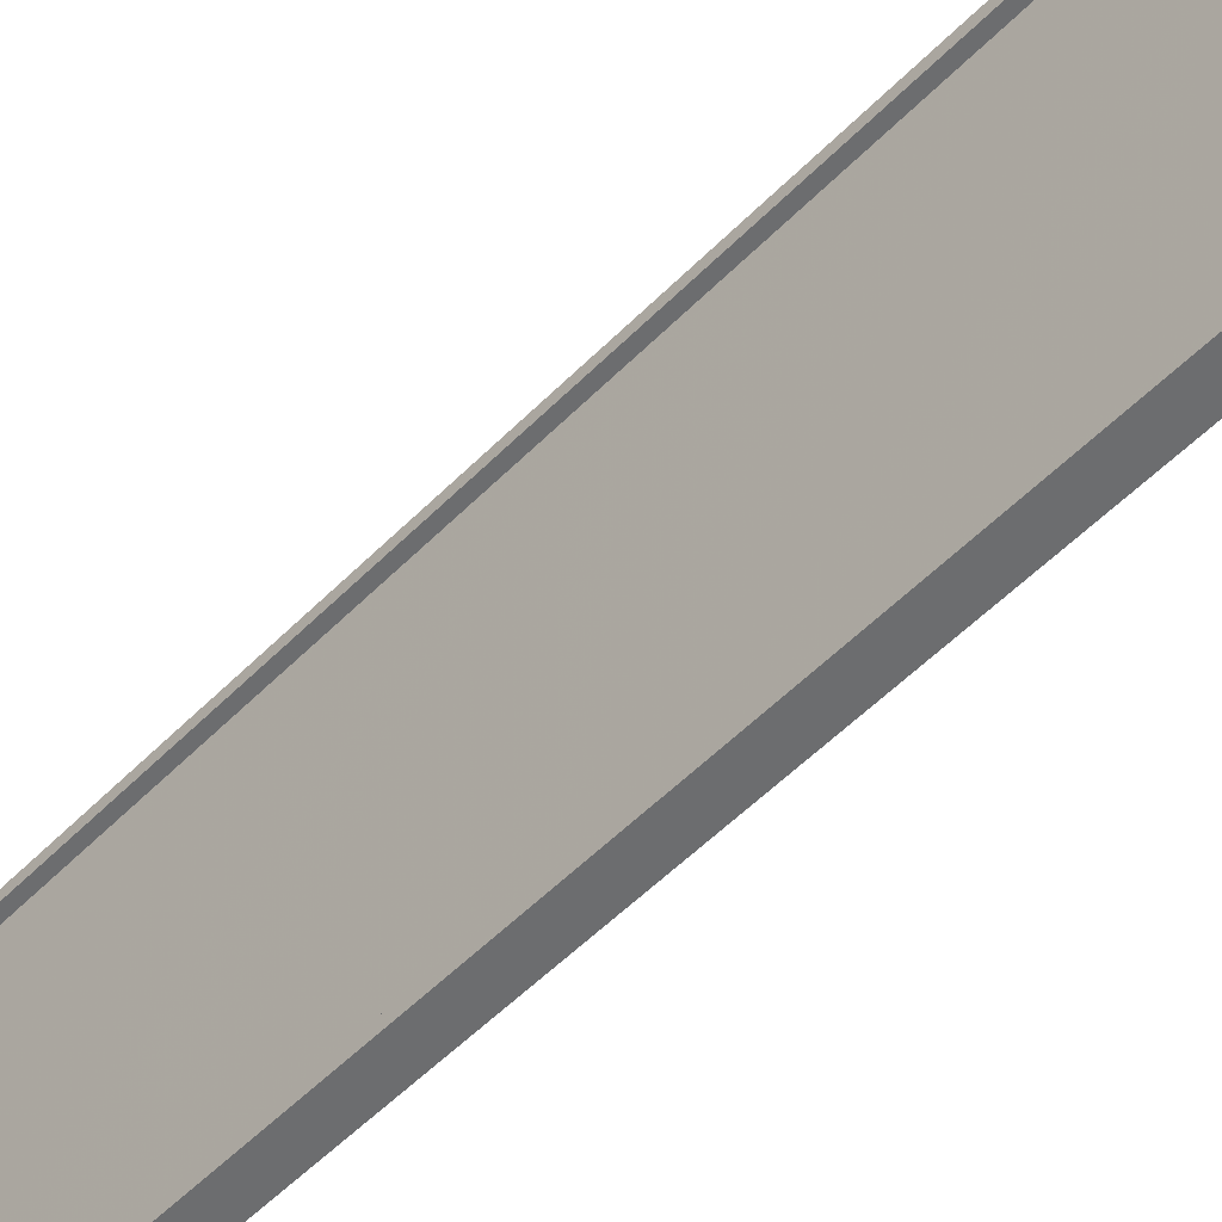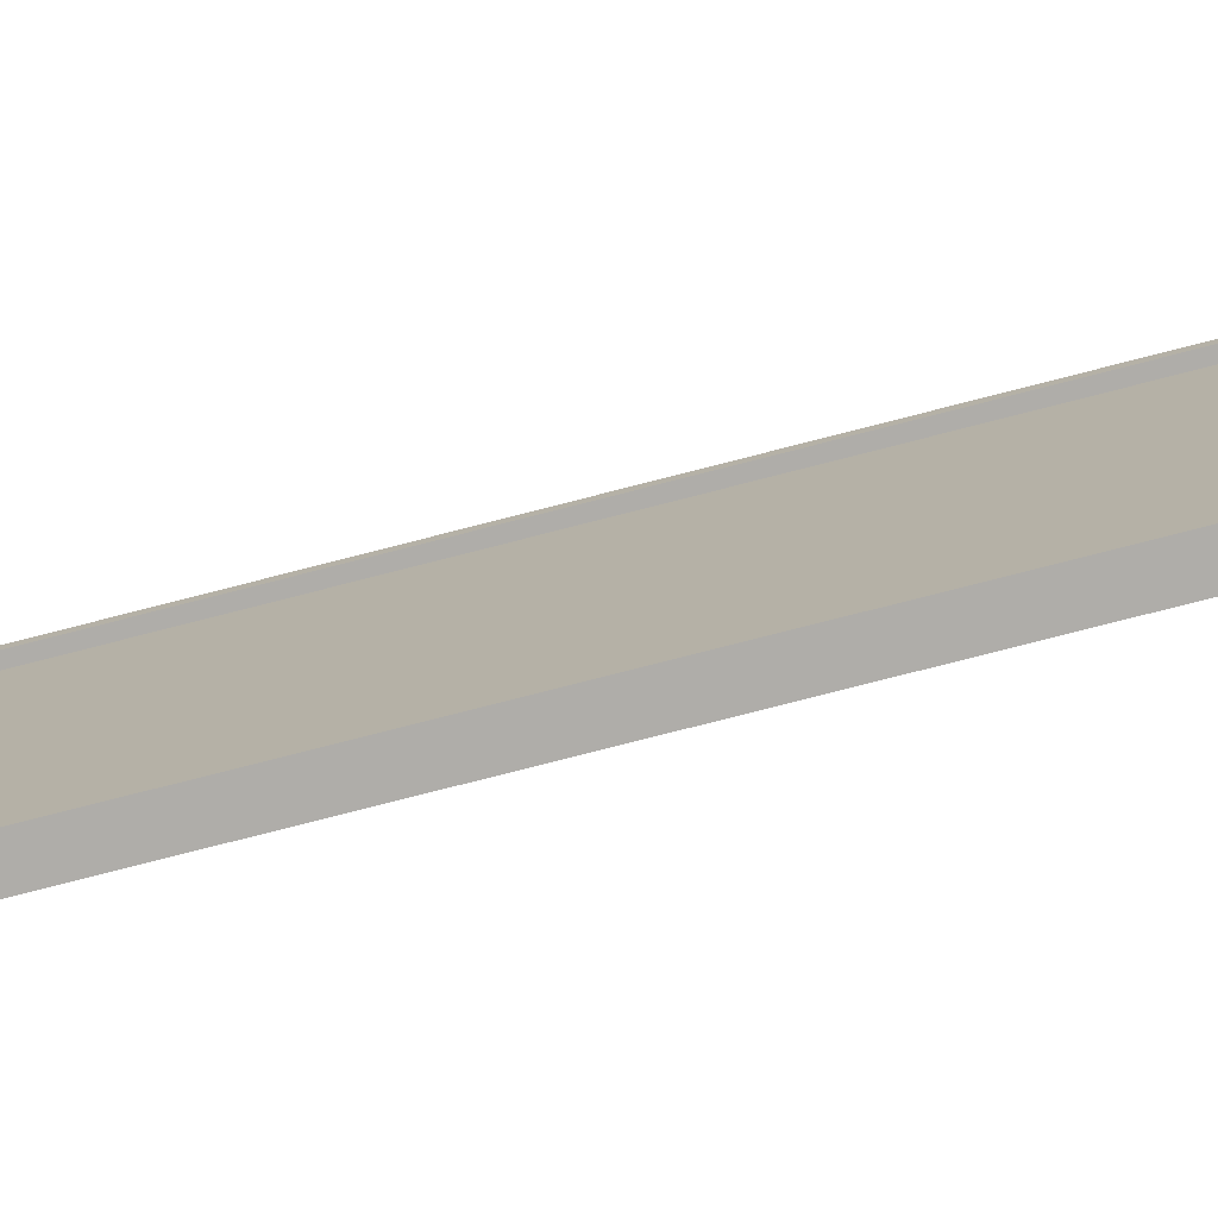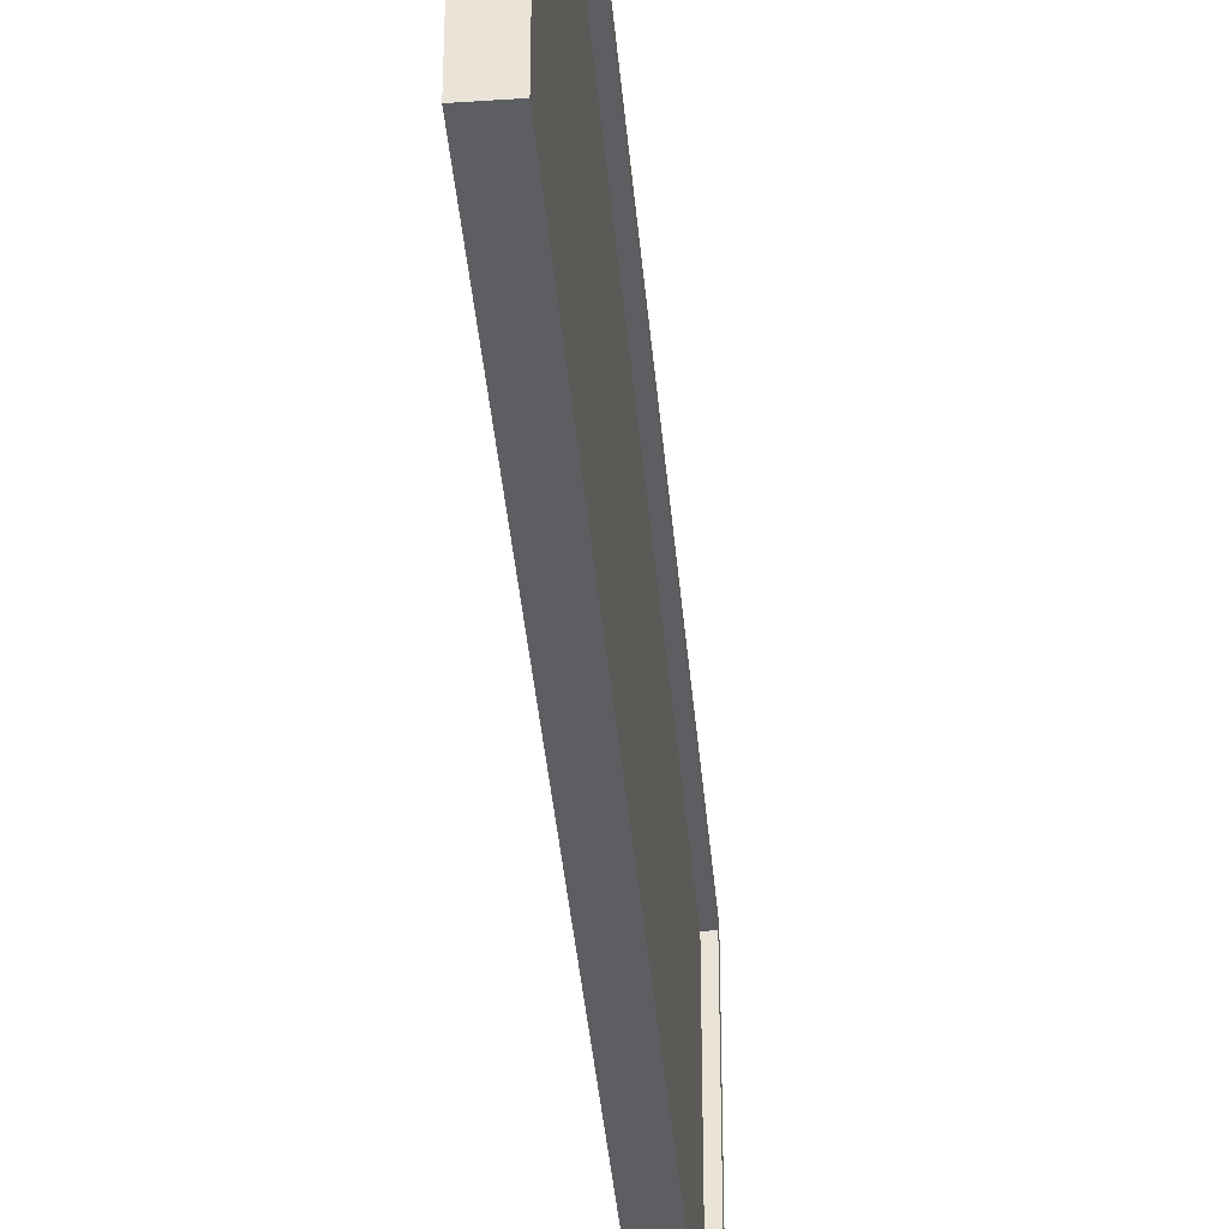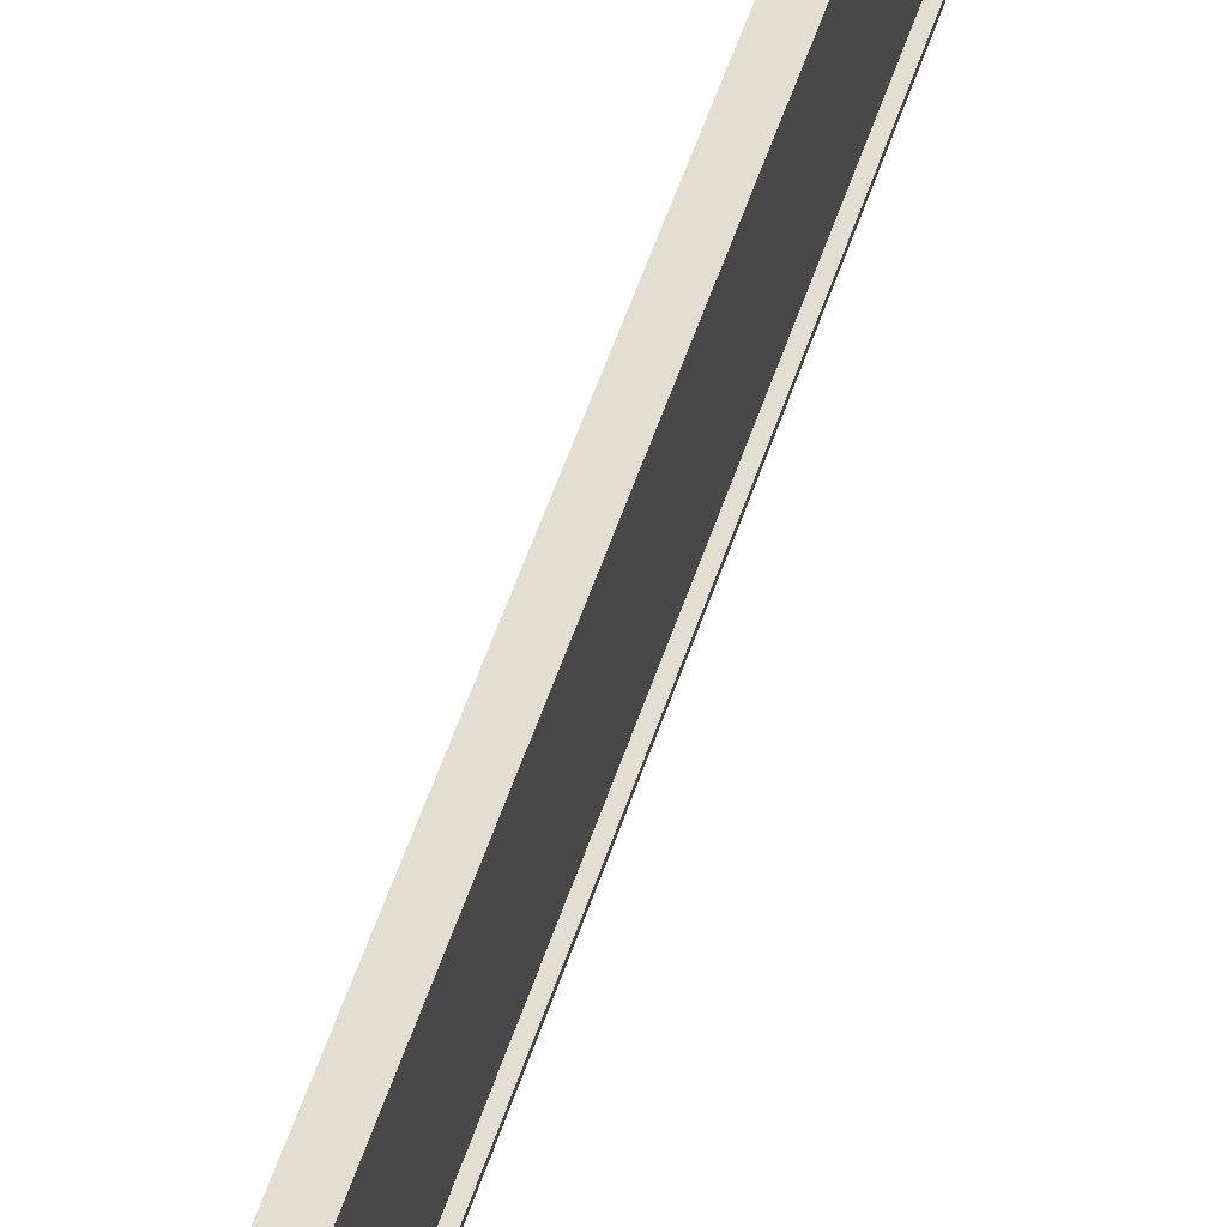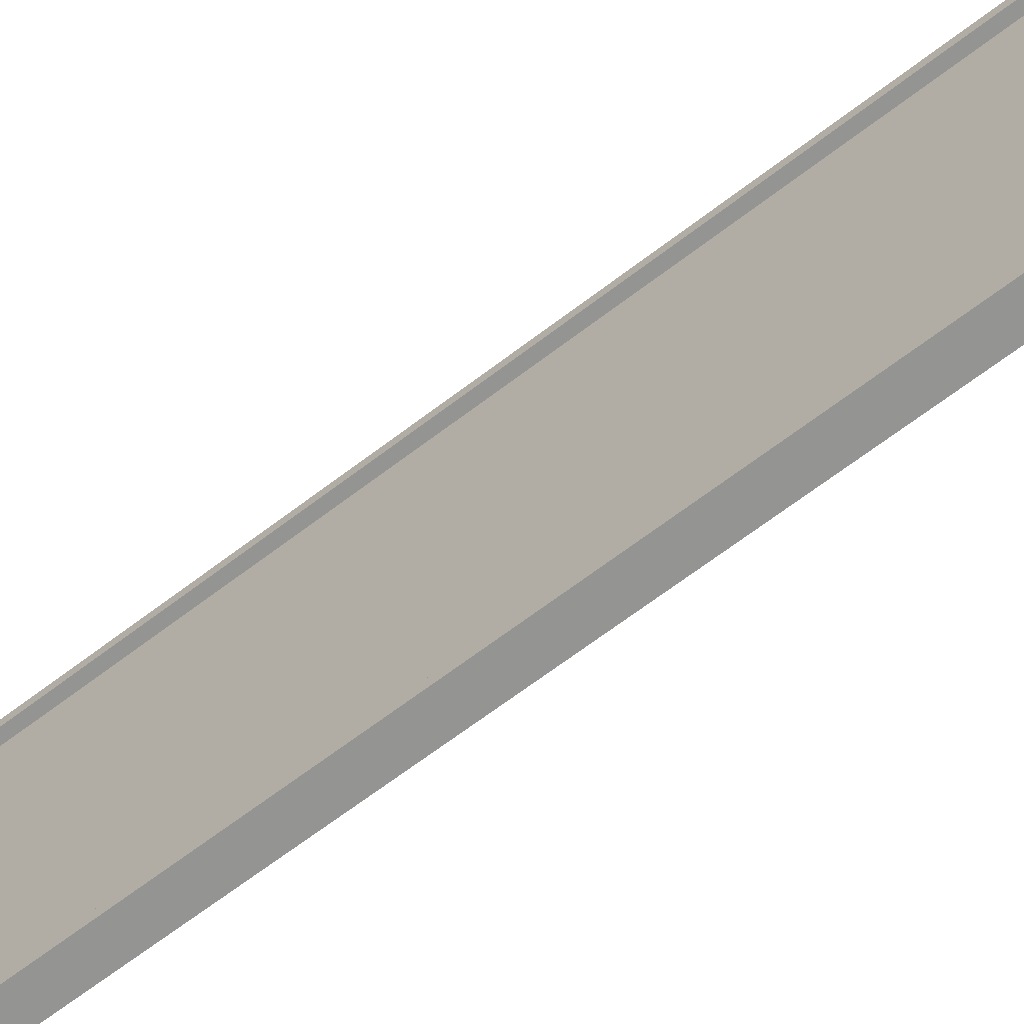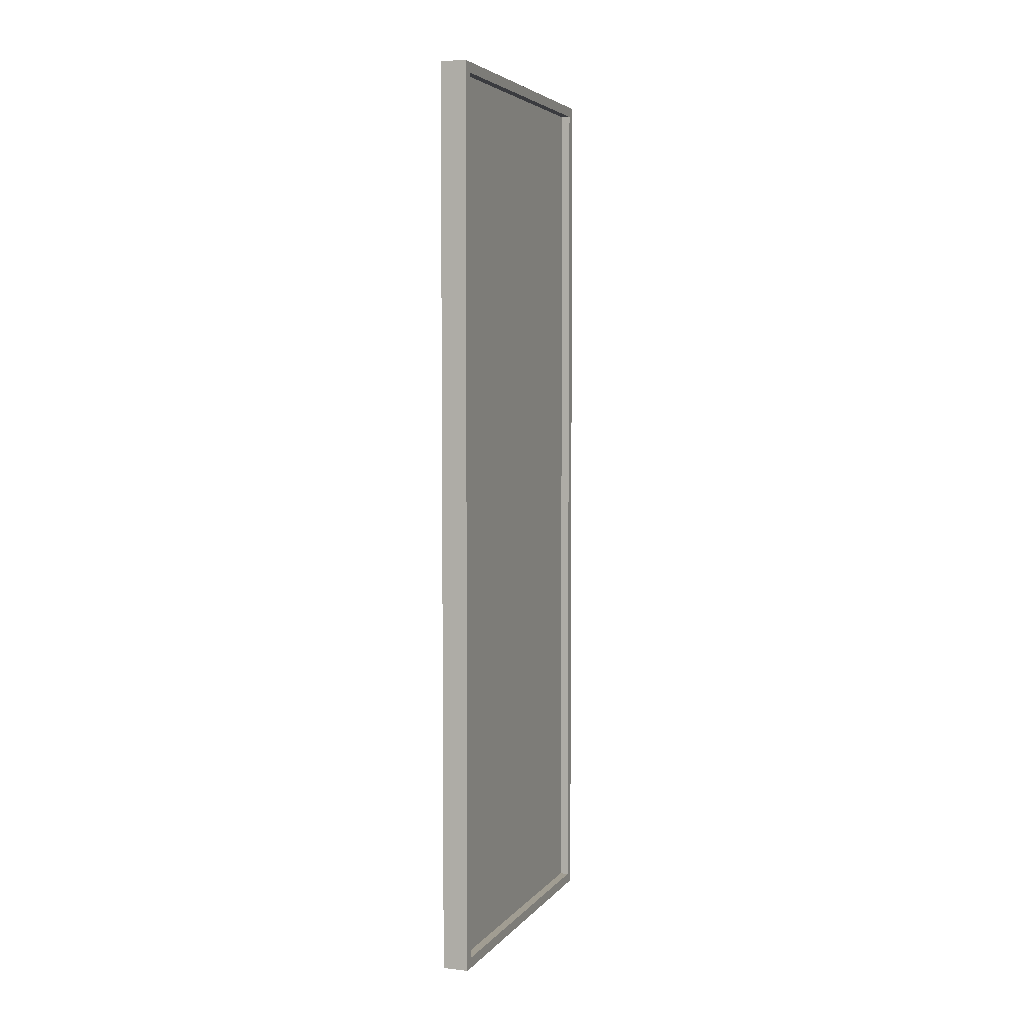
<metadata>
{"format":"obj","ext":"obj","renderer":"f3d","projection":"perspective","resolution":1024,"background":"white","views":[{"elev":-53.9,"azim":136.9,"up":"+Z"},{"elev":-77.2,"azim":104.4,"up":"+Z"},{"elev":-38.6,"azim":4.8,"up":"+Z"},{"elev":67.9,"azim":-159.6,"up":"+Z"},{"elev":-67.0,"azim":-52.6,"up":"+Z"},{"elev":4.6,"azim":-159.9,"up":"+Y"}]}
</metadata>
<code>
o Energy-Collector-Type-Omega-Solar-Panel
g Energy-Collector-Type-Omega-Solar-Panel
v 0.0625 -2.175 1.961e-05
v -0.0625 -2.175 1.961e-05
v 0.0625 -2.175 0.05002
v -0.0625 -2.175 0.05002
v 0.0625 0.125 -5.96e-08
v 0.0625 -0.125 5.96e-08
v 0.0625 0.125 0.05
v 0.0625 -0.125 0.05
v -0.0625 -0.125 5.96e-08
v -0.0625 0.125 -5.96e-08
v -0.0625 -0.125 0.05
v -0.0625 0.125 0.05
v -0.0625 2.175 -1.913e-05
v 0.0625 2.175 -1.913e-05
v -0.0625 2.175 0.04998
v 0.0625 2.175 0.04998
v -0.0625 2.125 -1.913e-05
v 0.0625 2.125 -1.913e-05
v -0.0625 2.125 0.04998
v 0.0625 2.125 0.04998
v 0.0625 -2.125 1.913e-05
v -0.0625 -2.125 1.913e-05
v 0.0625 -2.125 0.05002
v -0.0625 -2.125 0.05002
v -0.0625 -2.125 1.6
v -0.02083 -2.125 1.6
v 0.02083 -2.125 1.6
v 0.0625 -2.125 1.6
v 0.0625 -2.175 1.6
v -0.0625 -2.175 1.6
v 0.0625 2.125 1.6
v 0.02083 2.125 1.6
v -0.02083 2.125 1.6
v -0.0625 2.125 1.6
v -0.0625 2.175 1.6
v 0.0625 2.175 1.6
v 0.02083 0.125 0.05
v 0.02083 -0.125 0.05
v 0.02083 2.125 0.04998
v 0.02083 -2.125 0.05002
v -0.02083 -0.125 0.05
v -0.02083 0.125 0.05
v -0.02083 2.125 0.04998
v -0.02083 -2.125 0.05002
v -0.02083 2.125 1.55
v -0.0625 2.125 1.55
v -0.0625 2.175 1.55
v 0.0625 2.175 1.55
v 0.0625 2.125 1.55
v 0.02083 2.125 1.55
v 0.0625 -2.125 1.55
v 0.0625 -2.175 1.55
v -0.0625 -2.175 1.55
v 0.02083 0.125 1.55
v -0.02083 0.125 1.55
v 0.02083 -0.125 1.55
v -0.02083 -0.125 1.55
v 0.02083 -2.125 1.55
v -0.02083 -2.125 1.55
v -0.0625 -2.125 1.55
v 0.0625 -0.125 1.55
v 0.02083 -0.125 1.6
v -0.02083 -0.125 1.6
v 0.0625 -0.125 1.6
v -0.0625 -0.125 1.6
v -0.0625 -0.125 1.55
v 0.0625 0.125 1.55
v 0.02083 0.125 1.6
v -0.02083 0.125 1.6
v 0.0625 0.125 1.6
v -0.0625 0.125 1.6
v -0.0625 0.125 1.55
f 35 34 33
f 32 31 36
f 33 32 36
f 35 33 36
f 27 29 28
f 27 26 29
f 29 26 30
f 26 25 30
f 4 2 1
f 1 3 4
f 8 6 5
f 5 7 8
f 12 10 9
f 9 11 12
f 16 14 13
f 13 15 16
f 18 5 10
f 10 17 18
f 17 10 12
f 12 19 17
f 20 7 5
f 5 18 20
f 22 9 6
f 6 21 22
f 21 6 8
f 8 23 21
f 24 11 9
f 9 22 24
f 14 18 17
f 17 13 14
f 13 17 19
f 19 15 13
f 16 20 18
f 18 14 16
f 2 22 21
f 21 1 2
f 1 21 23
f 23 3 1
f 4 24 22
f 22 2 4
f 37 38 8
f 8 7 37
f 37 7 20
f 20 39 37
f 38 40 23
f 23 8 38
f 12 11 41
f 41 42 12
f 19 12 42
f 42 43 19
f 24 44 41
f 41 11 24
f 46 19 43
f 43 45 46
f 47 15 19
f 19 46 47
f 49 20 16
f 16 48 49
f 50 39 20
f 20 49 50
f 52 3 23
f 23 51 52
f 48 16 15
f 15 47 48
f 53 4 3
f 3 52 53
f 51 23 40
f 40 58 51
f 60 24 4
f 4 53 60
f 59 44 24
f 24 60 59
f 29 52 51
f 51 28 29
f 30 53 52
f 52 29 30
f 25 60 53
f 53 30 25
f 35 47 46
f 46 34 35
f 31 49 48
f 48 36 31
f 36 48 47
f 47 35 36
f 61 51 58
f 58 56 61
f 63 26 27
f 27 62 63
f 64 28 51
f 51 61 64
f 62 27 28
f 28 64 62
f 56 58 59
f 59 57 56
f 65 25 26
f 26 63 65
f 57 59 60
f 60 66 57
f 66 60 25
f 25 65 66
f 67 61 56
f 56 54 67
f 69 63 62
f 62 68 69
f 70 64 61
f 61 67 70
f 68 62 64
f 64 70 68
f 54 56 57
f 57 55 54
f 71 65 63
f 63 69 71
f 55 57 66
f 66 72 55
f 72 66 65
f 65 71 72
f 49 67 54
f 54 50 49
f 33 69 68
f 68 32 33
f 31 70 67
f 67 49 31
f 32 68 70
f 70 31 32
f 50 54 55
f 55 45 50
f 34 71 69
f 69 33 34
f 45 55 72
f 72 46 45
f 46 72 71
f 71 34 46
f 6 9 10
f 10 5 6
f 50 54 37 39
f 55 45 43 42
f 54 56 38 37
f 57 55 42 41
f 56 58 40 38
f 59 57 41 44

</code>
